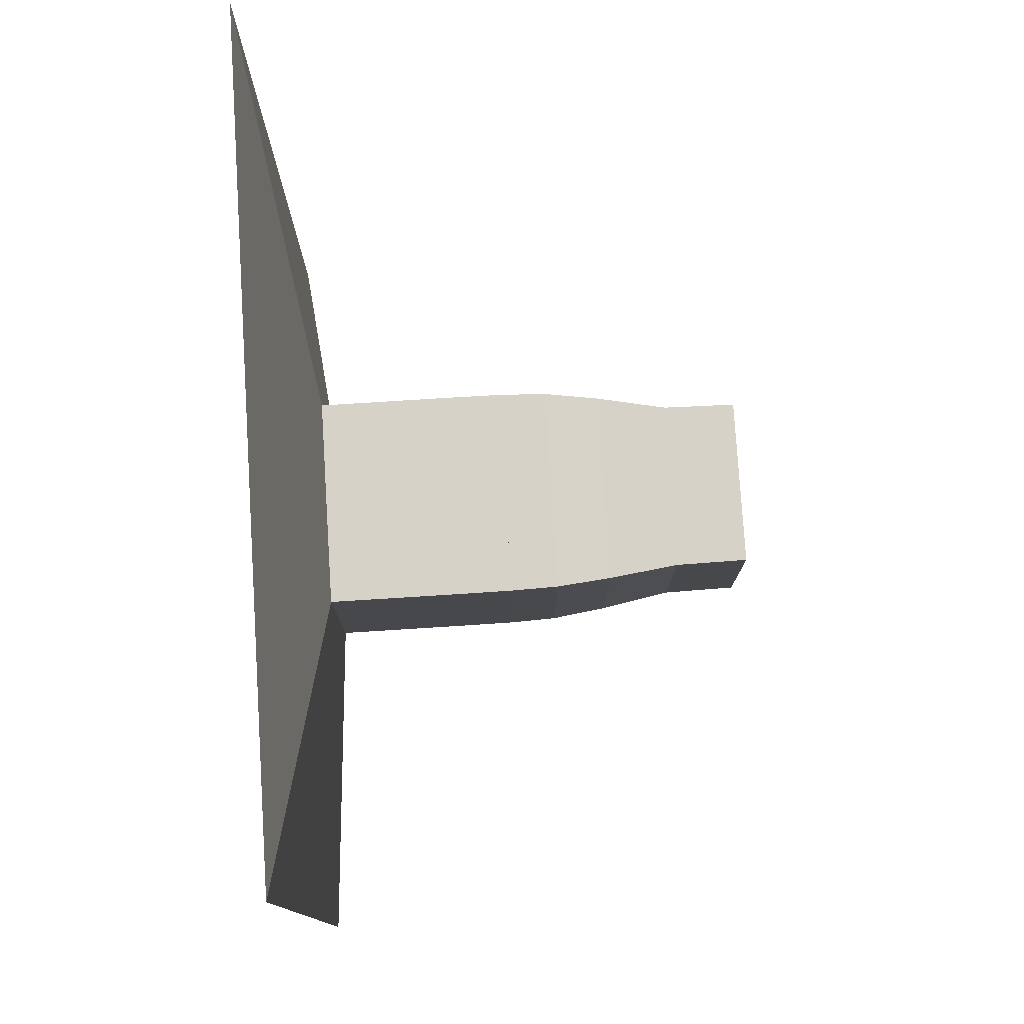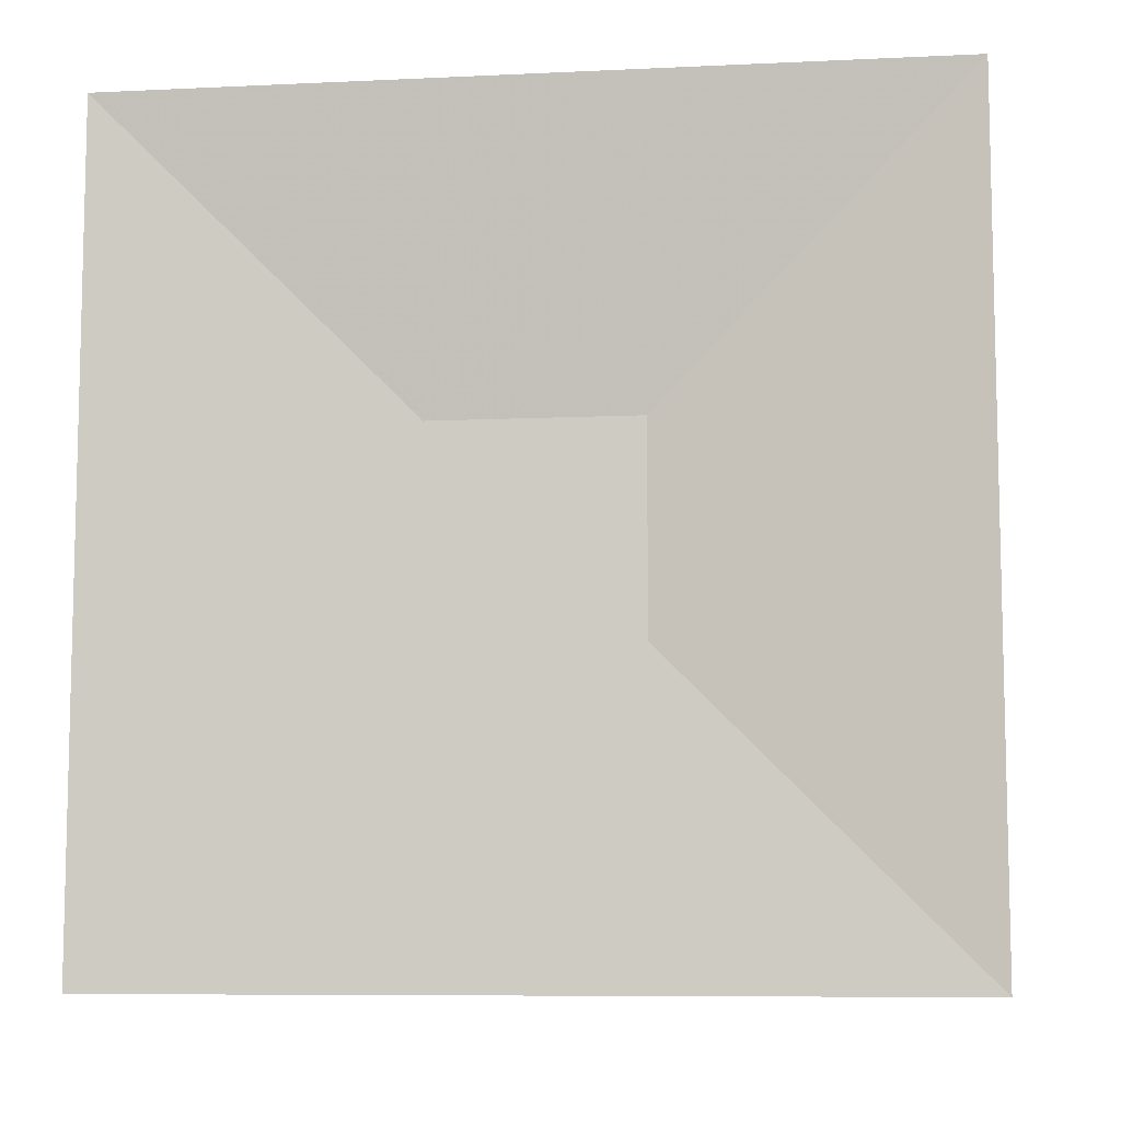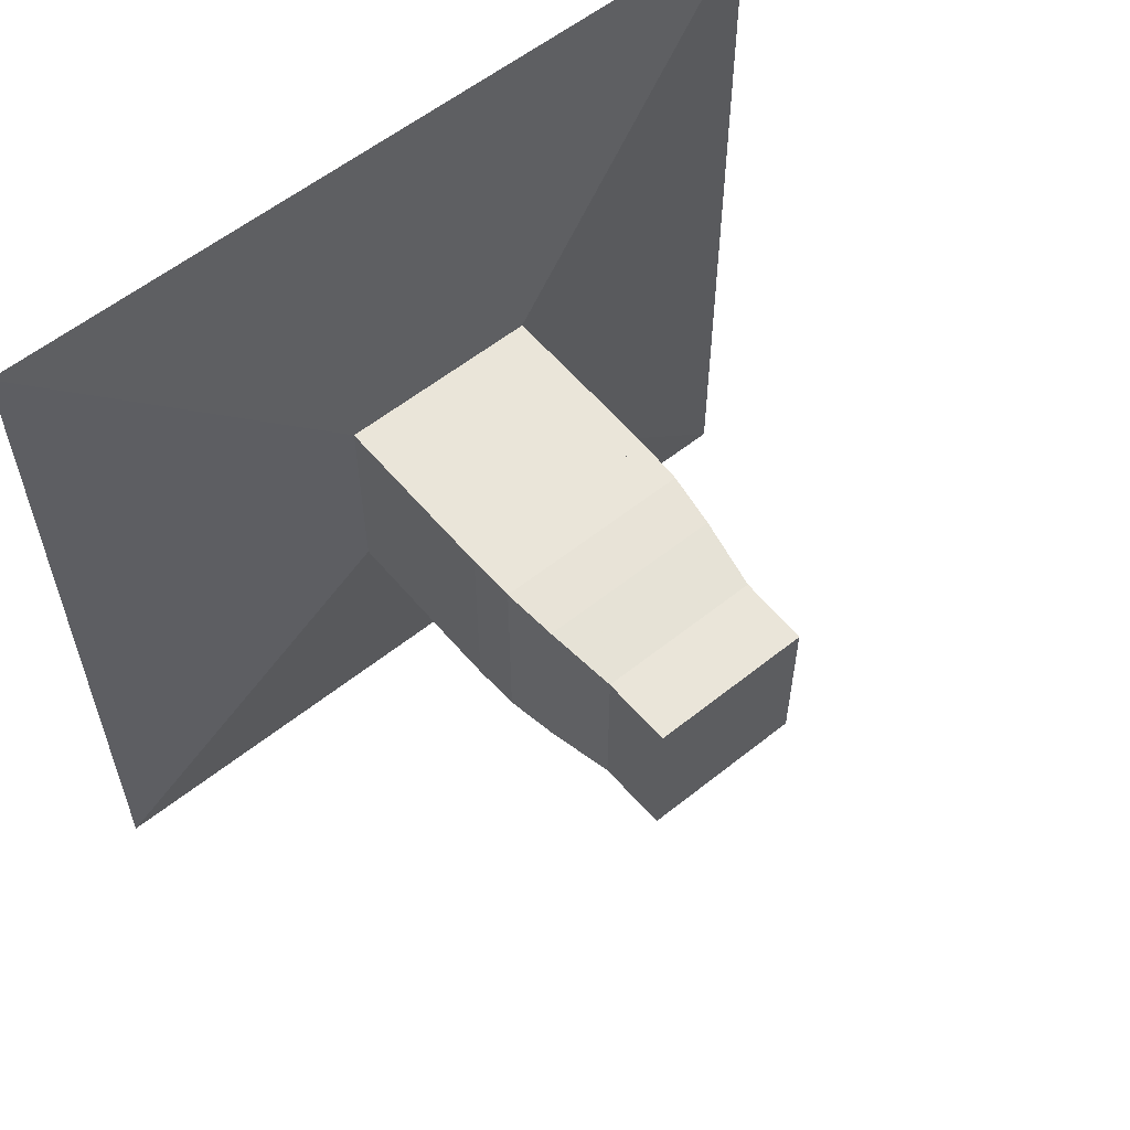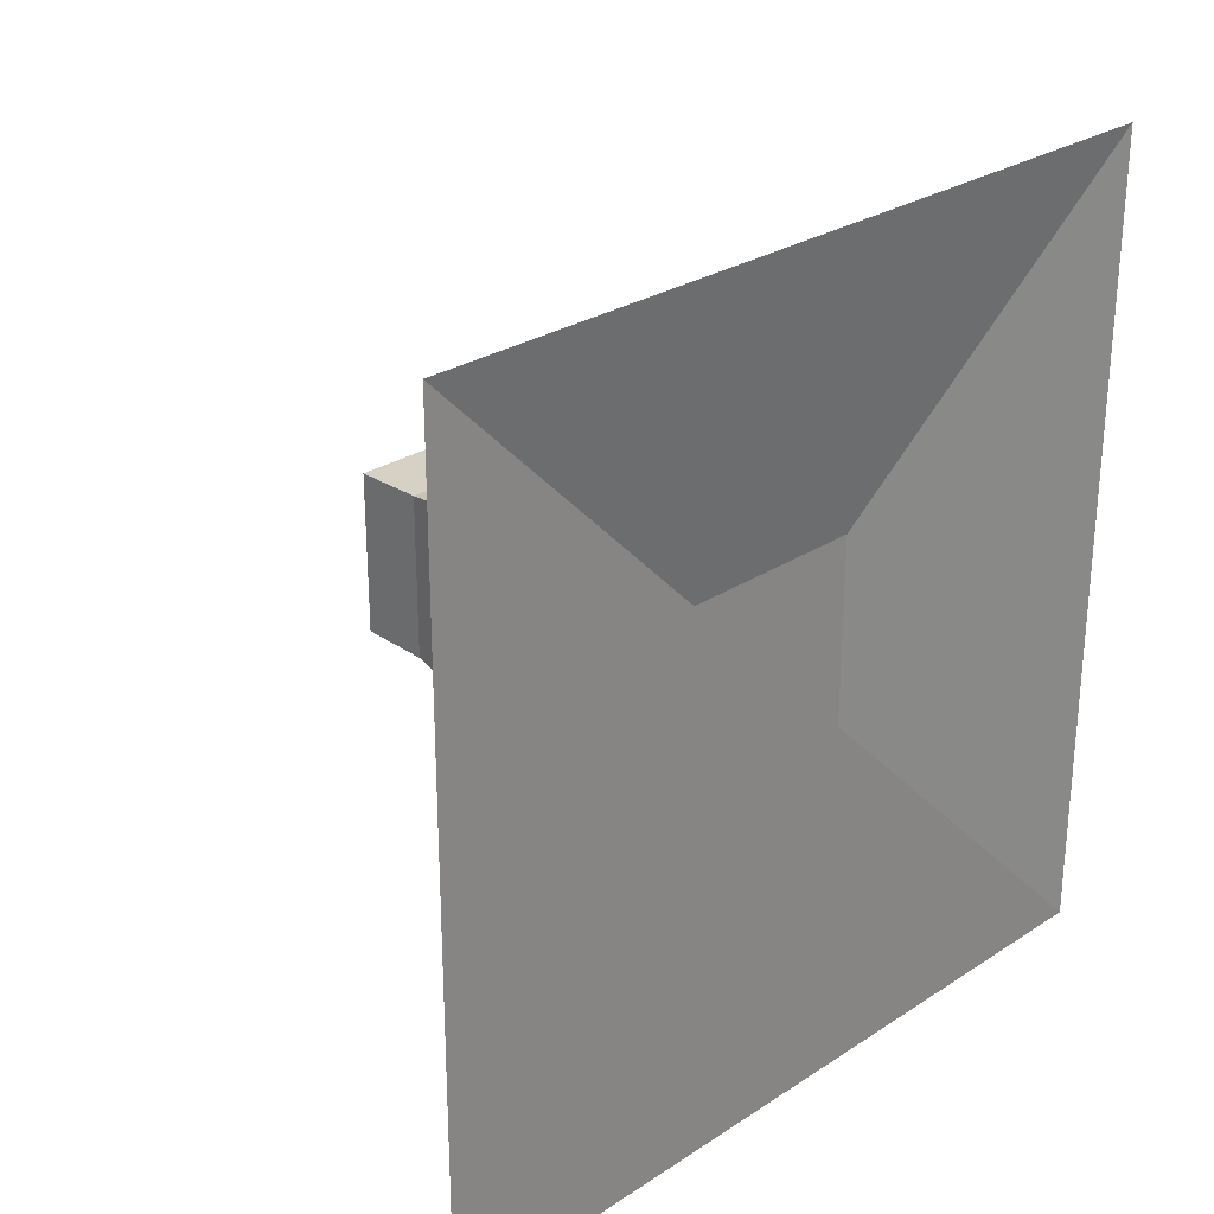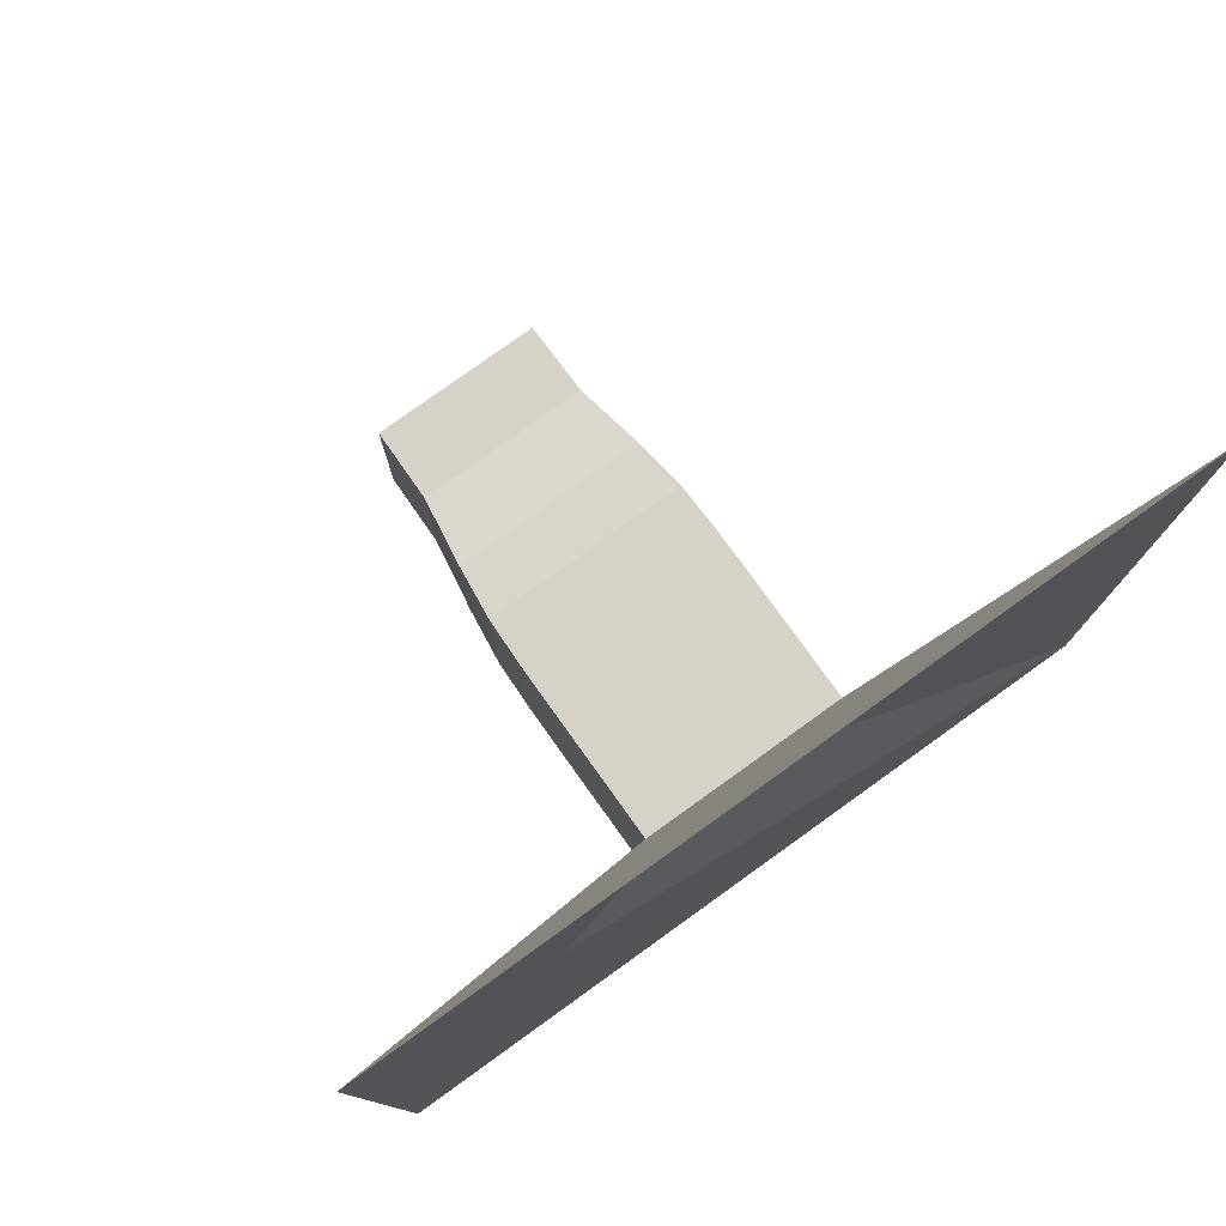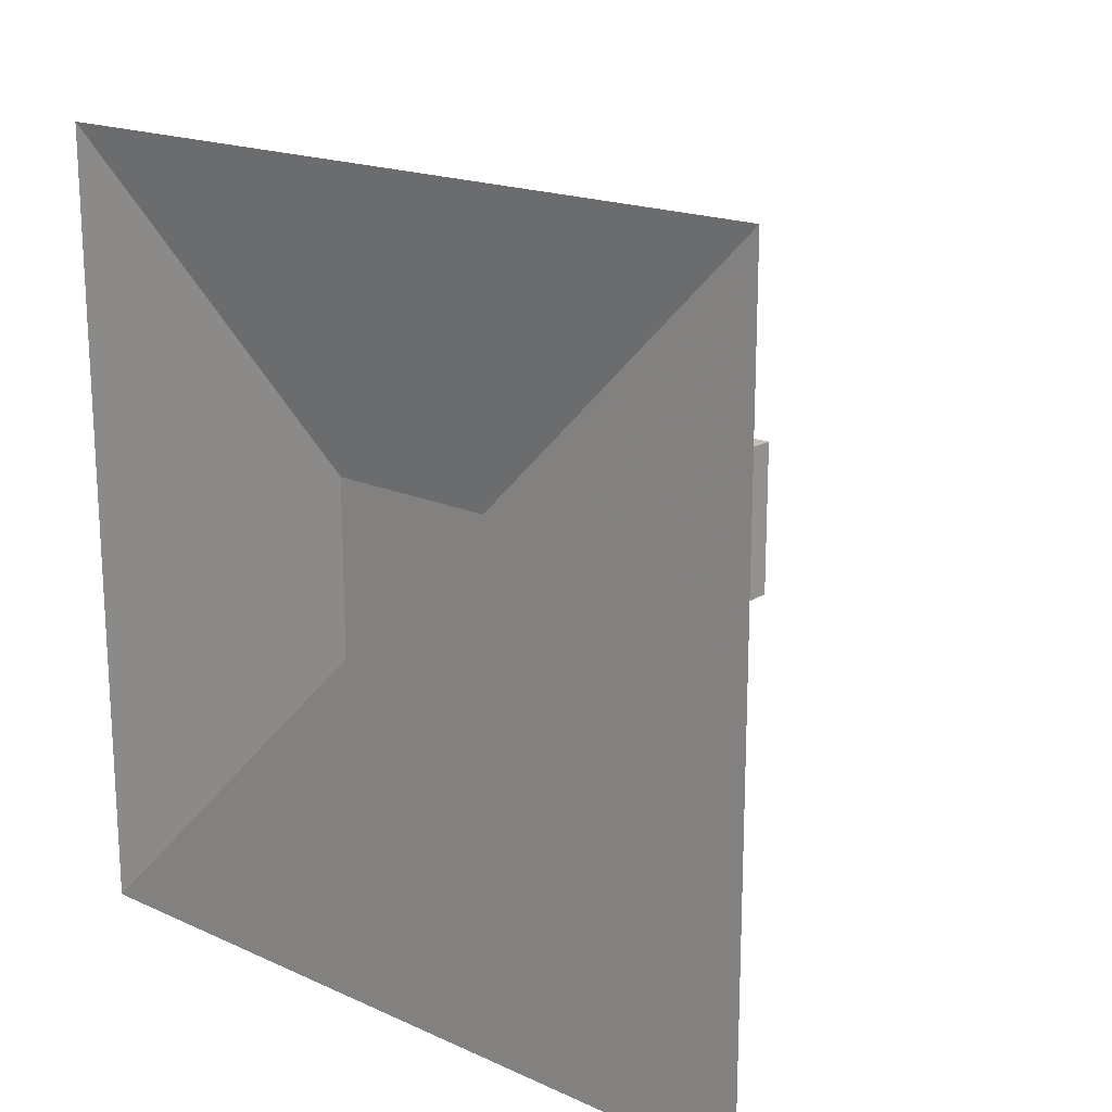
<metadata>
{"format":"obj","ext":"obj","renderer":"f3d","projection":"perspective","resolution":1024,"background":"white","views":[{"elev":78.2,"azim":-3.6,"up":"+Y"},{"elev":-8.3,"azim":-82.7,"up":"+Y"},{"elev":57.9,"azim":50.4,"up":"+Z"},{"elev":27.4,"azim":-134.9,"up":"+Y"},{"elev":78.5,"azim":-125.7,"up":"+Y"},{"elev":18.1,"azim":-48.8,"up":"+Z"}]}
</metadata>
<code>
v 0 -1 -1
v 0 -1 1
v 0 1 1
v 0 1 -1
v 0.1111 -0.25 -0.25
v 0.1111 -0.25 0.25
v 0.1111 0.25 0.25
v 0.1111 0.25 -0.25
v 0.2222 -0.25 -0.25
v 0.2222 -0.25 0.25
v 0.2222 0.25 0.25
v 0.2222 0.25 -0.25
v 0.3333 -0.25 -0.25
v 0.3333 -0.25 0.25
v 0.3333 0.25 0.25
v 0.3333 0.25 -0.25
v 0.4445 -0.25 -0.25
v 0.4445 -0.25 0.25
v 0.4445 0.25 0.25
v 0.4445 0.25 -0.25
v 0.5561 -0.2495 -0.2495
v 0.5561 -0.2495 0.2495
v 0.5561 0.2495 0.2495
v 0.5561 0.2495 -0.2495
v 0.6711 -0.2457 -0.2457
v 0.6711 -0.2457 0.2457
v 0.6711 0.2457 0.2457
v 0.6711 0.2457 -0.2457
v 0.8027 -0.2297 -0.2297
v 0.8027 -0.2297 0.2297
v 0.8027 0.2297 0.2297
v 0.8027 0.2297 -0.2297
v 0.9721 -0.2025 -0.2025
v 0.9721 -0.2025 0.2025
v 0.9721 0.2025 0.2025
v 0.9721 0.2025 -0.2025
v 1.146 -0.2 -0.2
v 1.146 -0.2 0.2
v 1.146 0.2 0.2
v 1.146 0.2 -0.2
f 1 2 4 5
f 5 6 7 8
f 5 6 2 1
f 6 7 3 2
f 7 8 4 3
f 8 5 1 4
f 9 10 11 12
f 9 10 6 5
f 10 11 7 6
f 11 12 8 7
f 12 9 5 8
f 13 14 15 16
f 13 14 10 9
f 14 15 11 10
f 15 16 12 11
f 16 13 9 12
f 17 18 19 20
f 17 18 14 13
f 18 19 15 14
f 19 20 16 15
f 20 17 13 16
f 21 22 23 24
f 21 22 18 17
f 22 23 19 18
f 23 24 20 19
f 24 21 17 20
f 25 26 27 28
f 25 26 22 21
f 26 27 23 22
f 27 28 24 23
f 28 25 21 24
f 29 30 31 32
f 29 30 26 25
f 30 31 27 26
f 31 32 28 27
f 32 29 25 28
f 33 34 35 36
f 33 34 30 29
f 34 35 31 30
f 35 36 32 31
f 36 33 29 32
f 37 38 39 40
f 37 38 34 33
f 38 39 35 34
f 39 40 36 35
f 40 37 33 36

</code>
